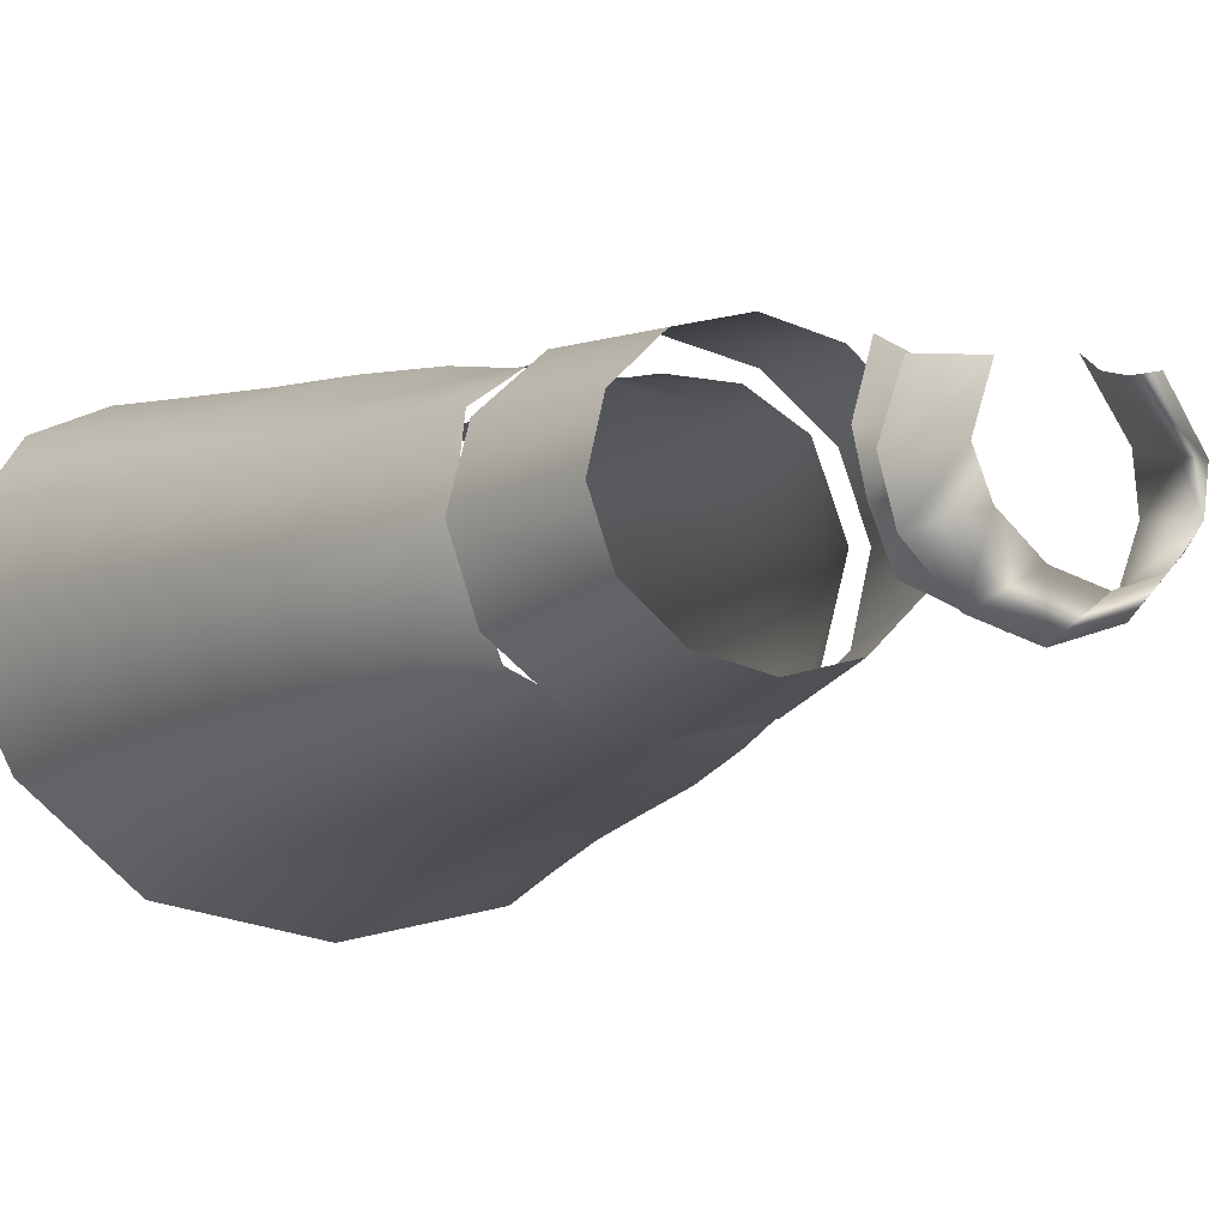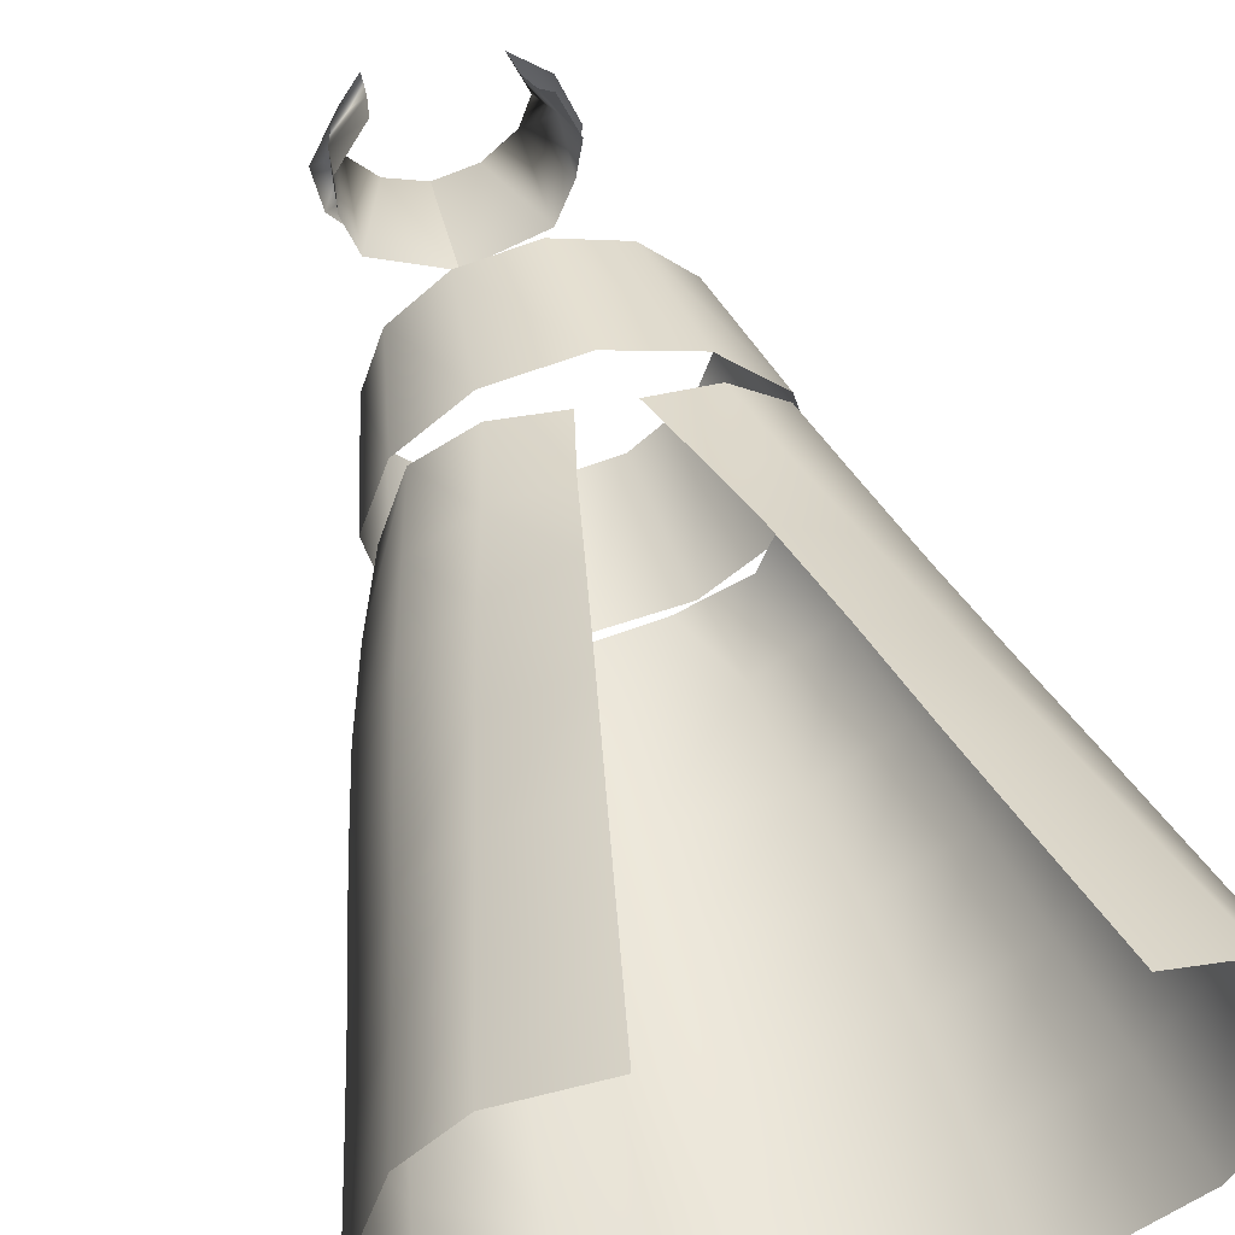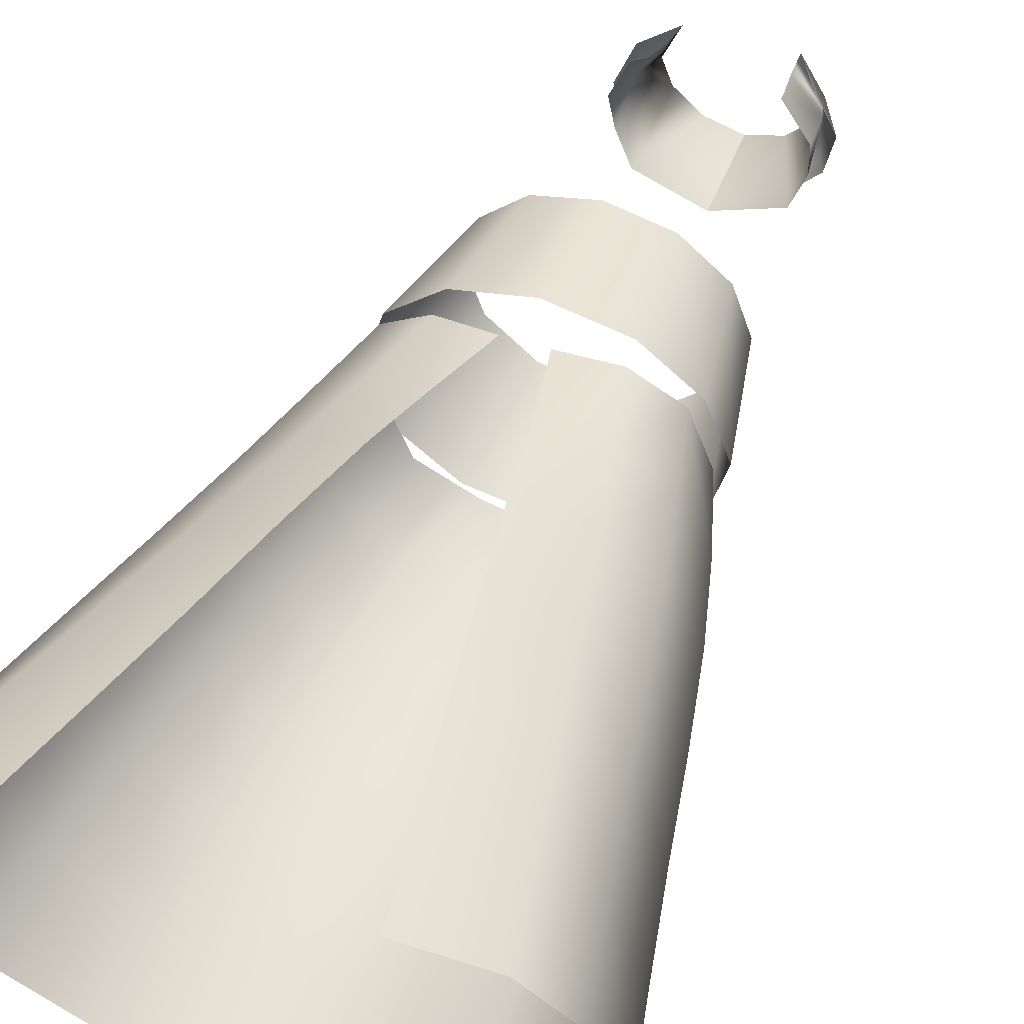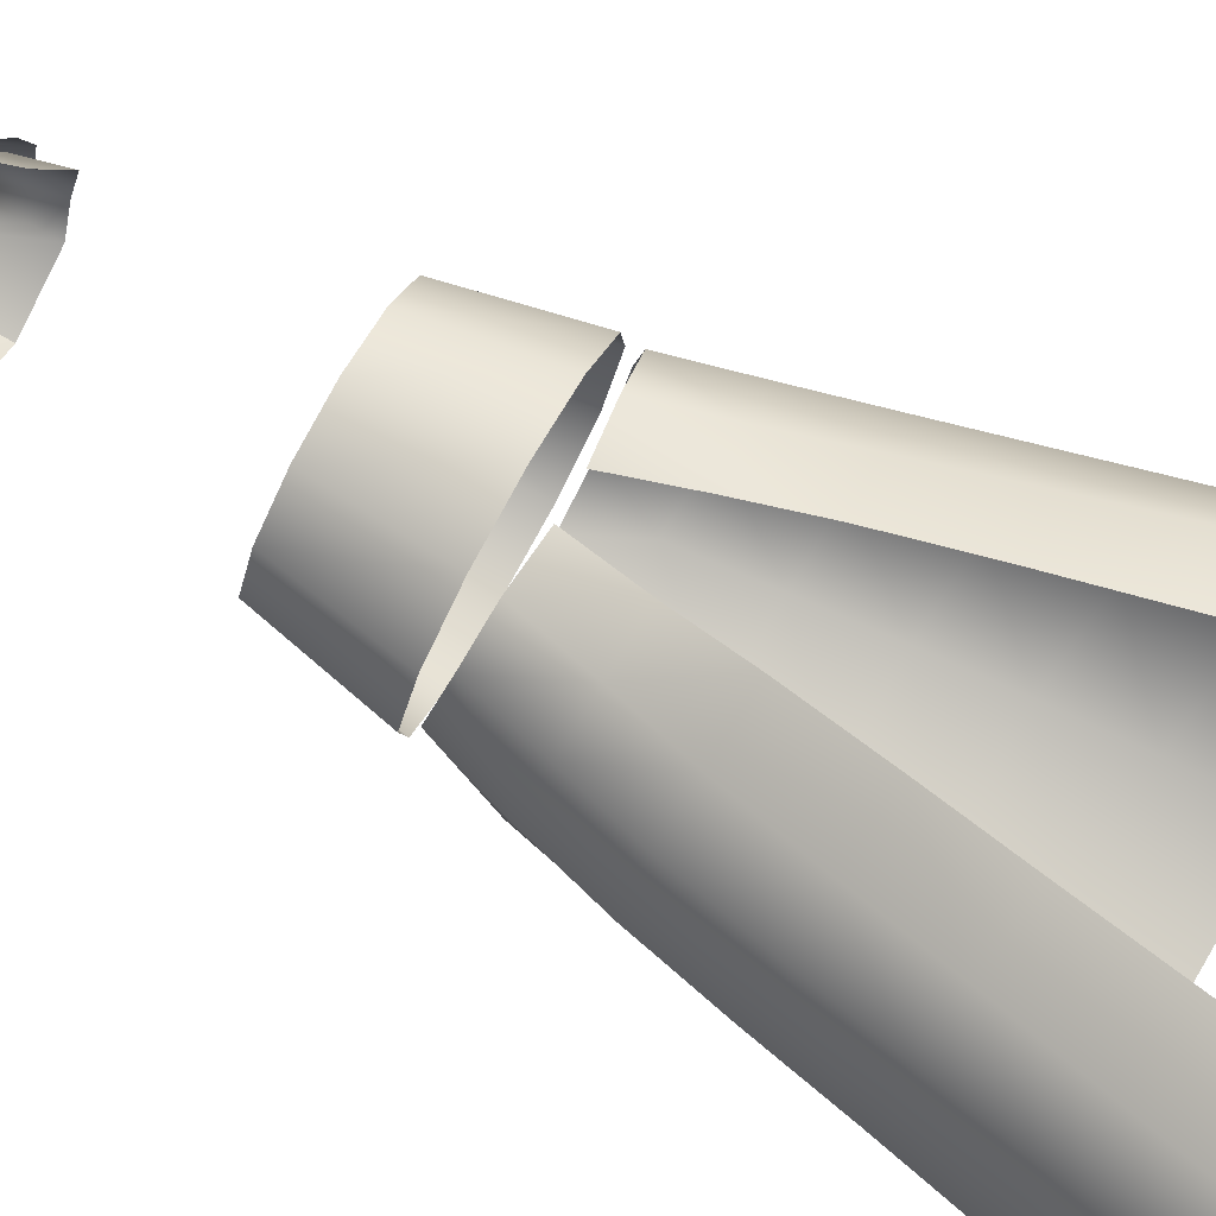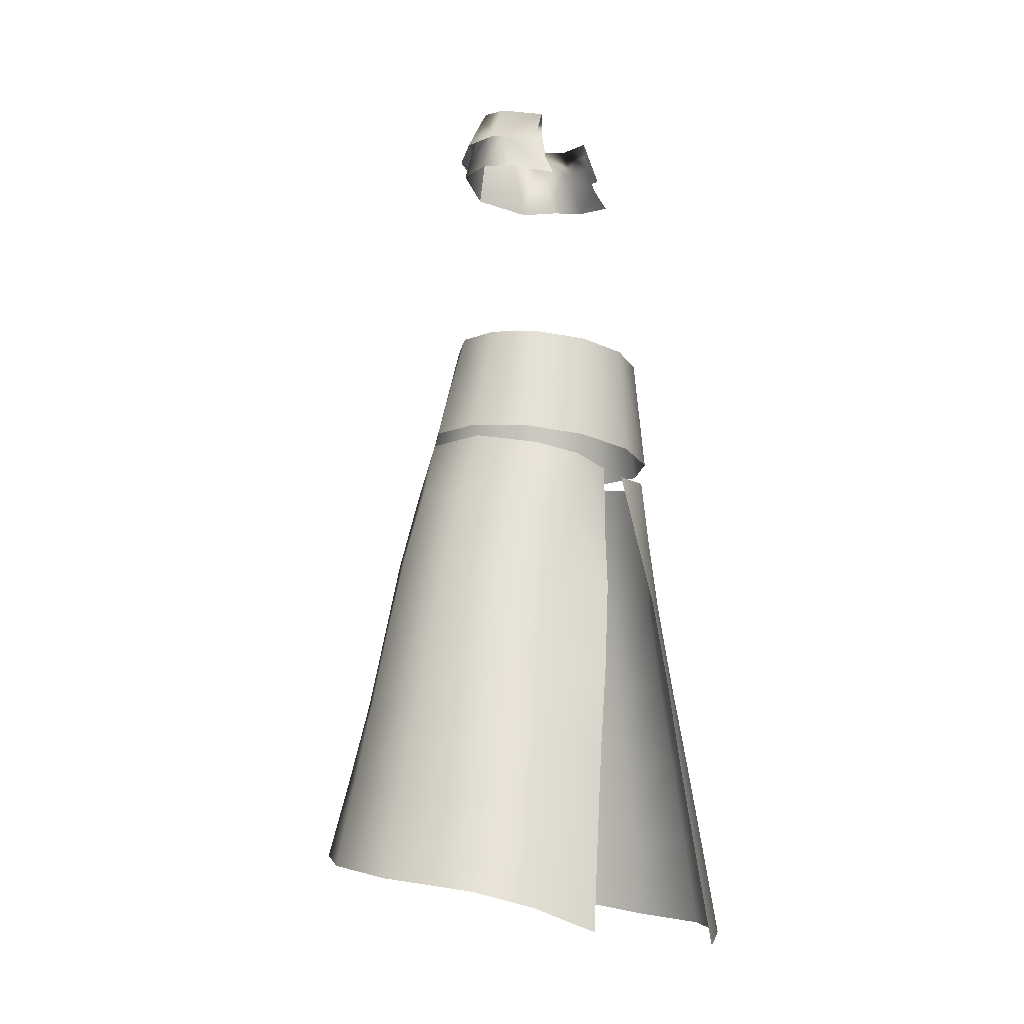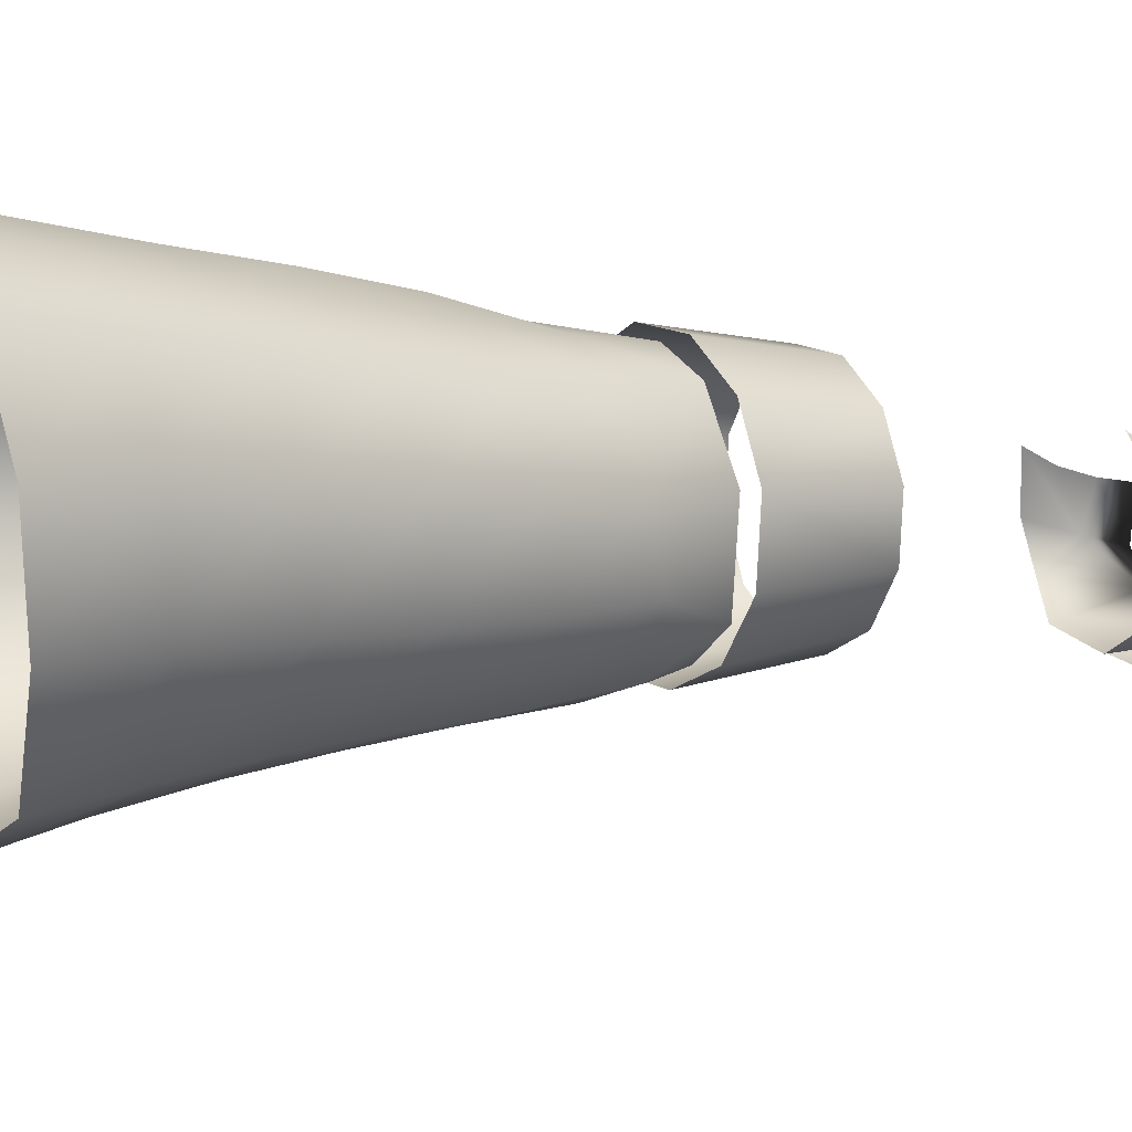
<metadata>
{"format":"obj","ext":"obj","renderer":"f3d","projection":"perspective","resolution":1024,"background":"white","views":[{"elev":-6.0,"azim":152.3,"up":"+Z"},{"elev":41.5,"azim":-14.6,"up":"+Z"},{"elev":45.0,"azim":21.9,"up":"+Z"},{"elev":68.2,"azim":-61.9,"up":"+Z"},{"elev":-16.4,"azim":-56.1,"up":"+Y"},{"elev":-3.6,"azim":62.4,"up":"+Z"}]}
</metadata>
<code>
g bf_geo
v 0.02407 0.9263 0.129
v 0.04514 0.8335 0.1411
v 0.08961 0.9333 0.1251
v 0.1121 0.8404 0.1236
v 0.06342 0.7401 0.1556
v 0.1441 0.942 0.08887
v 0.1371 0.748 0.1228
v 0.08685 0.6206 0.1646
v 0.1682 0.8499 0.08208
v 0.1968 0.8668 -0.003727
v 0.1643 0.9625 0.002437
v 0.1729 0.891 -0.08564
v 0.1296 0.9744 -0.09995
v 0.1044 0.9069 -0.147
v 0.06396 0.9759 -0.1298
v -4.252e-17 0.9077 -0.1595
v 8.868e-19 0.9734 -0.1411
v 1.03e-10 0.8022 -0.1783
v 0.1198 0.8007 -0.1688
v 8.992e-11 0.6994 -0.1989
v 0.195 0.7872 -0.1032
v 0.1322 0.6973 -0.1846
v 3.343e-11 0.5971 -0.2218
v 0.2246 0.7697 -0.00892
v 0.2151 0.6802 -0.1151
v 0.1437 0.5939 -0.2014
v 8.906e-12 0.4917 -0.2499
v 0.1927 0.7579 0.07555
v 0.2503 0.6592 -0.01406
v 0.2343 0.5728 -0.1252
v 0.1561 0.4867 -0.2244
v -2.628e-20 0.3866 -0.2837
v 0.1688 0.3784 -0.2495
v 0.2547 0.4614 -0.1368
v 0.2755 0.349 -0.1489
v 0.1646 0.633 0.1282
v 0.2185 0.6454 0.07687
v 0.2738 0.5481 -0.01893
v 0.2995 0.4343 -0.02414
v 0.3254 0.3217 -0.02938
v 0.2428 0.5324 0.08195
v 0.1908 0.5177 0.1362
v 0.1104 0.5006 0.1697
v 0.2688 0.4164 0.08489
v 0.2948 0.301 0.08726
v 0.2186 0.3991 0.1429
v 0.1346 0.3774 0.1774
v 0.2463 0.2812 0.1491
v 0.1588 0.2549 0.1855
v -0.02407 0.9263 0.129
v -0.08961 0.9333 0.1251
v -0.04514 0.8335 0.1411
v -0.1121 0.8404 0.1236
v -0.06342 0.7401 0.1556
v -0.1441 0.942 0.08887
v -0.1371 0.748 0.1228
v -0.08685 0.6206 0.1646
v -0.1682 0.8499 0.08208
v -0.1968 0.8668 -0.003727
v -0.1643 0.9625 0.002437
v -0.1729 0.891 -0.08564
v -0.1296 0.9744 -0.09995
v -0.1044 0.9069 -0.147
v -0.06396 0.9759 -0.1298
v -4.252e-17 0.9077 -0.1595
v 8.868e-19 0.9734 -0.1411
v 1.03e-10 0.8022 -0.1783
v -0.1198 0.8007 -0.1688
v 8.992e-11 0.6994 -0.1989
v -0.195 0.7872 -0.1032
v -0.1322 0.6973 -0.1846
v 3.343e-11 0.5971 -0.2218
v -0.2246 0.7697 -0.00892
v -0.2151 0.6802 -0.1151
v -0.1437 0.5939 -0.2014
v 8.906e-12 0.4917 -0.2499
v -0.1927 0.7579 0.07555
v -0.2503 0.6592 -0.01406
v -0.2343 0.5728 -0.1252
v -0.1561 0.4867 -0.2244
v -2.628e-20 0.3866 -0.2837
v -0.1688 0.3784 -0.2495
v -0.2547 0.4614 -0.1368
v -0.2755 0.349 -0.1489
v -0.1646 0.633 0.1282
v -0.2185 0.6454 0.07687
v -0.2738 0.5481 -0.01893
v -0.2995 0.4343 -0.02414
v -0.3254 0.3217 -0.02938
v -0.2428 0.5324 0.08195
v -0.1908 0.5177 0.1362
v -0.1104 0.5006 0.1697
v -0.2688 0.4164 0.08489
v -0.2948 0.301 0.08726
v -0.2186 0.3991 0.1429
v -0.1346 0.3774 0.1774
v -0.2463 0.2812 0.1491
v -0.1588 0.2549 0.1855
v 0.1051 1.412 0.01516
v 0.07079 1.427 0.06008
v 0.07743 1.394 0.07727
v 0.09845 1.472 0.001527
v 0.1014 1.424 -0.03376
v 0.06476 1.466 0.05075
v 0.07648 1.527 -0.04674
v 0.08288 1.426 -0.08084
v 0.08673 1.519 -0.007553
v 0.06179 1.507 0.04768
v 0.1174 1.461 -0.007202
v 0.09109 1.452 0.05452
v 0.1053 1.465 -0.05897
v 0.06045 1.467 -0.1052
v 0.04373 1.534 -0.08123
v 4.607e-17 1.426 -0.1107
v 9.193e-10 1.467 -0.1235
v 3.546e-18 1.537 -0.09518
v 3.546e-18 1.537 -0.09518
v -0.06045 1.467 -0.1052
v 9.193e-10 1.467 -0.1235
v -0.04373 1.534 -0.08123
v 4.607e-17 1.426 -0.1107
v -0.1053 1.465 -0.05897
v -0.08288 1.426 -0.08084
v -0.07648 1.527 -0.04674
v -0.1014 1.424 -0.03376
v -0.1174 1.461 -0.007202
v -0.09845 1.472 0.001527
v -0.1051 1.412 0.01516
v -0.07743 1.394 0.07727
v -0.07079 1.427 0.06008
v -0.06476 1.466 0.05075
v -0.08673 1.519 -0.007553
v -0.06179 1.507 0.04768
v -0.09109 1.452 0.05452
v -0 0.9914 -0.1479
v -0 1.142 -0.1161
v 0.07132 1.14 -0.09871
v 0.088 0.9892 -0.1307
v 0.1235 1.134 -0.0512
v 0.1524 0.9833 -0.07733
v 0.176 0.9751 0.002396
v 0.1426 1.127 0.0137
v 0.1235 1.12 0.07861
v 0.1524 0.967 0.07756
v 0.07132 1.114 0.1261
v 0.088 0.9611 0.1326
v -0 1.112 0.1435
v -0 0.9589 0.1527
v -0.07132 1.114 0.1261
v -0.088 0.9611 0.1326
v -0.1235 1.12 0.07861
v -0.1524 0.967 0.07756
v -0.1426 1.127 0.0137
v -0.176 0.9751 0.002396
v -0.1235 1.134 -0.0512
v -0.1524 0.9833 -0.07733
v -0.07132 1.14 -0.09871
v -0.088 0.9892 -0.1307
v -0 1.142 -0.1161
v -0 0.9914 -0.1479
g bf_geo_0
f 3 2 1
f 3 4 2
f 5 2 4
f 6 4 3
f 5 4 7
f 8 5 7
f 6 9 4
f 7 4 9
f 6 10 9
f 6 11 10
f 10 11 12
f 11 13 12
f 14 12 13
f 15 14 13
f 16 14 15
f 17 16 15
f 18 14 16
f 18 19 14
f 19 12 14
f 20 19 18
f 21 10 12
f 19 21 12
f 20 22 19
f 22 21 19
f 23 22 20
f 24 9 10
f 21 24 10
f 22 25 21
f 25 24 21
f 23 26 22
f 26 25 22
f 27 26 23
f 24 28 9
f 7 9 28
f 25 29 24
f 29 28 24
f 26 30 25
f 30 29 25
f 27 31 26
f 31 30 26
f 32 31 27
f 32 33 31
f 33 34 31
f 31 34 30
f 33 35 34
f 36 7 28
f 8 7 36
f 29 37 28
f 36 28 37
f 30 38 29
f 34 38 30
f 38 37 29
f 35 39 34
f 34 39 38
f 35 40 39
f 38 41 37
f 41 36 37
f 39 41 38
f 42 8 36
f 41 42 36
f 42 43 8
f 40 44 39
f 39 44 41
f 44 42 41
f 40 45 44
f 46 43 42
f 44 46 42
f 45 46 44
f 46 47 43
f 45 48 46
f 48 47 46
f 48 49 47
f 52 51 50
f 52 53 51
f 54 53 52
f 55 51 53
f 54 56 53
f 57 56 54
f 55 53 58
f 56 58 53
f 55 58 59
f 55 59 60
f 60 59 61
f 62 60 61
f 61 63 62
f 63 64 62
f 63 65 64
f 65 66 64
f 67 65 63
f 67 63 68
f 68 63 61
f 69 67 68
f 70 61 59
f 68 61 70
f 69 68 71
f 71 68 70
f 72 69 71
f 73 59 58
f 70 59 73
f 71 70 74
f 74 70 73
f 72 71 75
f 75 71 74
f 76 72 75
f 73 58 77
f 56 77 58
f 74 73 78
f 78 73 77
f 75 74 79
f 79 74 78
f 76 75 80
f 80 75 79
f 81 76 80
f 81 80 82
f 82 80 83
f 80 79 83
f 82 83 84
f 77 56 85
f 57 85 56
f 78 77 86
f 85 86 77
f 79 78 87
f 83 79 87
f 87 78 86
f 84 83 88
f 83 87 88
f 84 88 89
f 87 86 90
f 90 86 85
f 88 87 90
f 91 85 57
f 90 85 91
f 57 92 91
f 89 88 93
f 88 90 93
f 93 90 91
f 89 93 94
f 95 91 92
f 93 91 95
f 94 93 95
f 95 92 96
f 94 95 97
f 97 95 96
f 97 96 98
f 101 100 99
f 100 102 99
f 99 102 103
f 104 102 100
f 102 105 103
f 103 105 106
f 107 102 104
f 102 107 105
f 108 107 104
f 107 108 109
f 108 110 109
f 109 111 107
f 111 105 107
f 111 112 105
f 105 113 106
f 112 113 105
f 106 113 114
f 112 115 113
f 113 116 114
f 115 116 113
f 119 118 117
f 118 120 117
f 117 120 121
f 118 122 120
f 120 123 121
f 122 124 120
f 120 124 123
f 124 125 123
f 122 126 124
f 124 127 125
f 127 128 125
f 128 127 129
f 127 130 129
f 127 131 130
f 124 132 127
f 127 132 131
f 126 132 124
f 132 133 131
f 133 132 126
f 134 133 126
f 137 136 135
f 138 137 135
f 139 137 138
f 140 139 138
f 140 141 139
f 141 142 139
f 143 142 141
f 144 143 141
f 145 143 144
f 146 145 144
f 147 145 146
f 148 147 146
f 149 147 148
f 150 149 148
f 151 149 150
f 152 151 150
f 153 151 152
f 154 153 152
f 155 153 154
f 156 155 154
f 157 155 156
f 158 157 156
f 159 157 158
f 160 159 158

</code>
